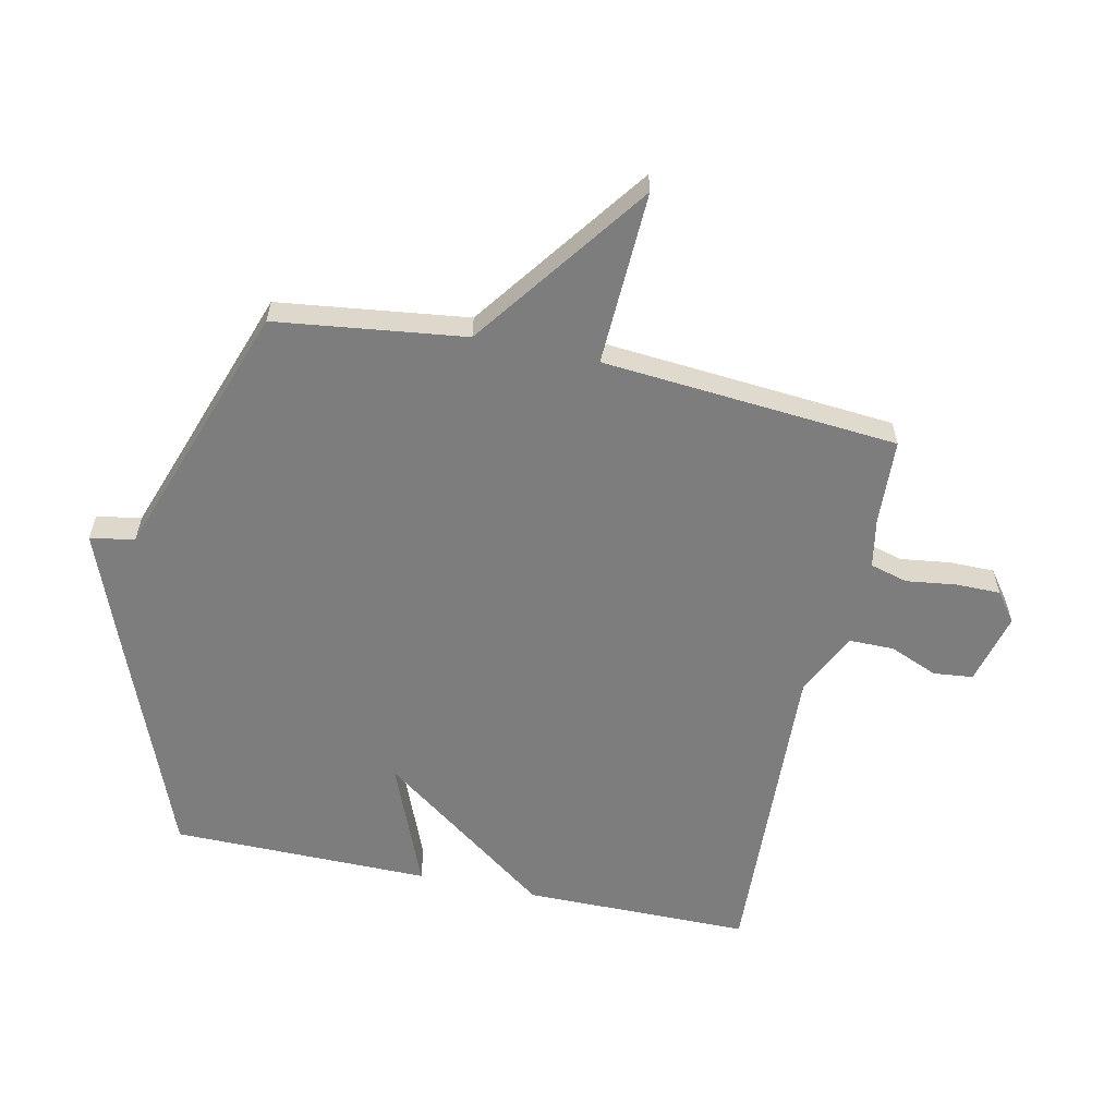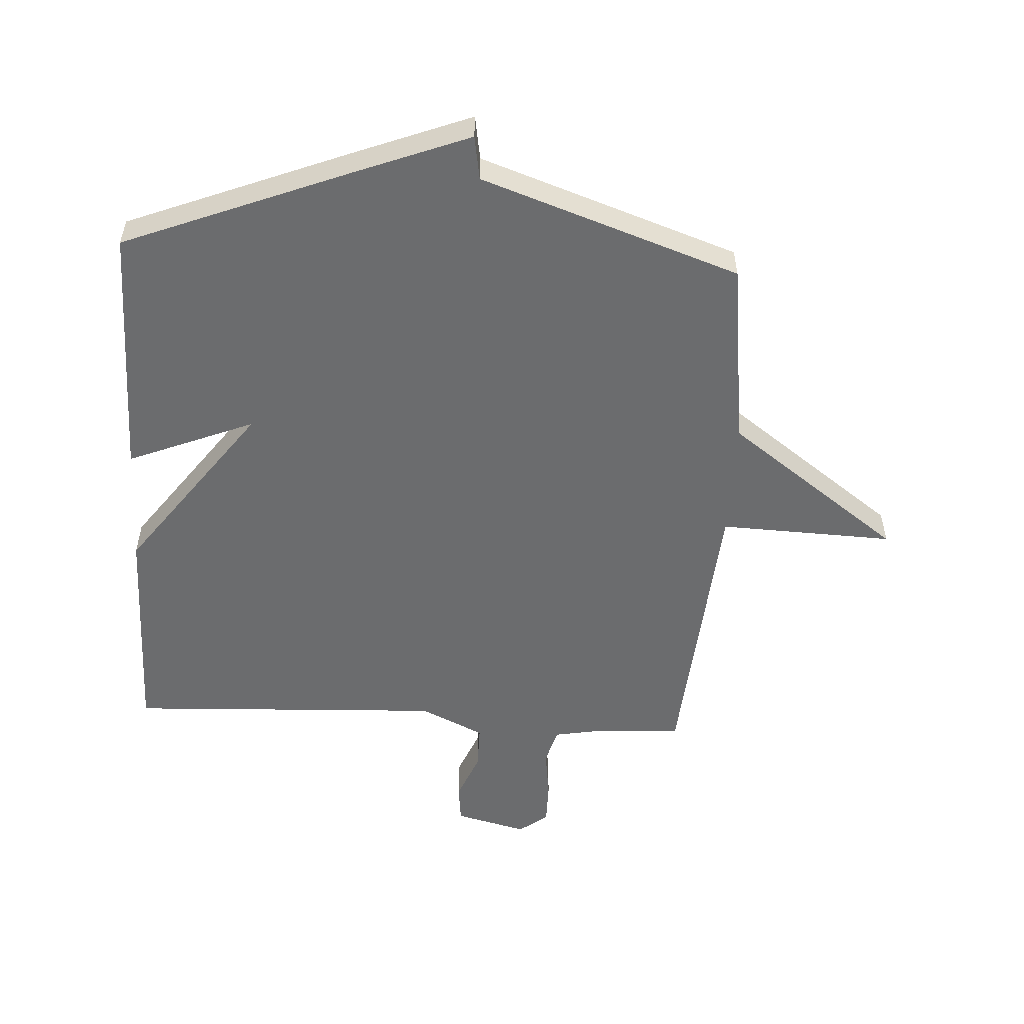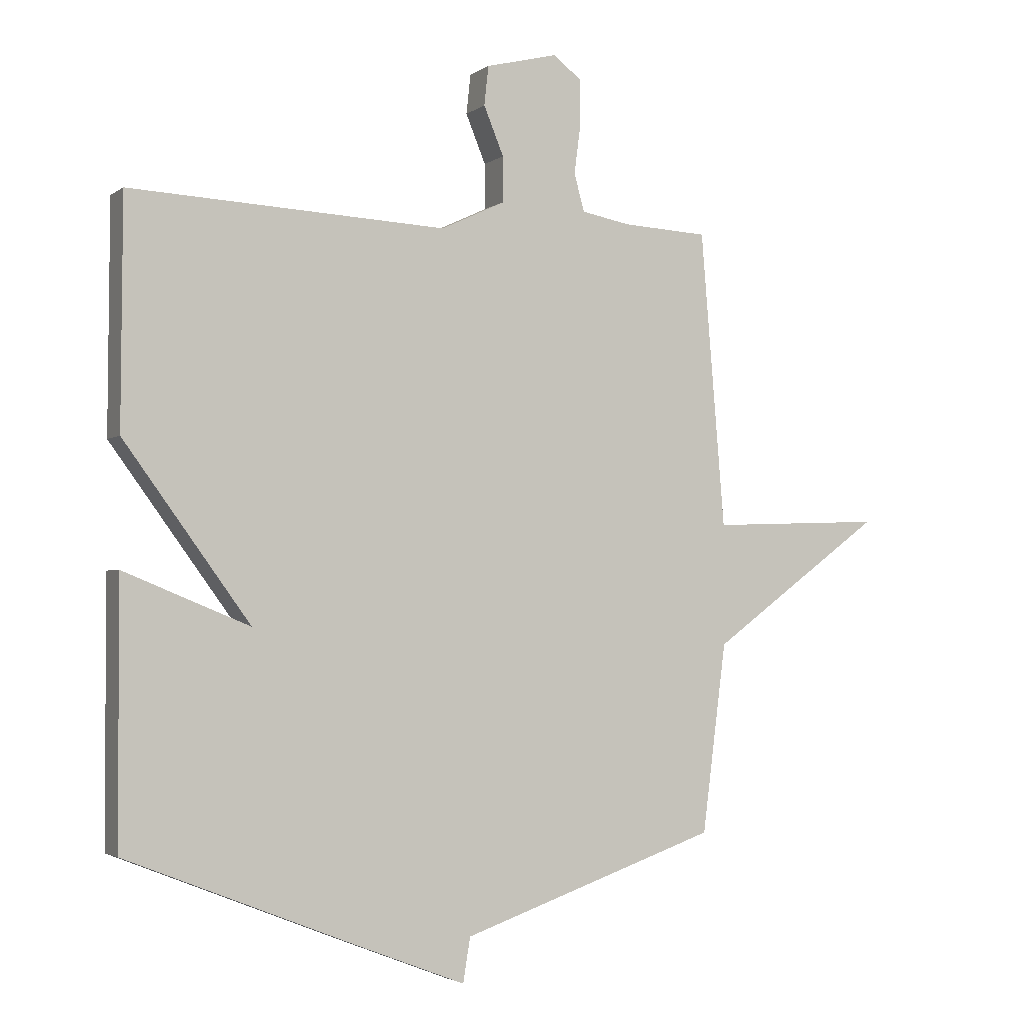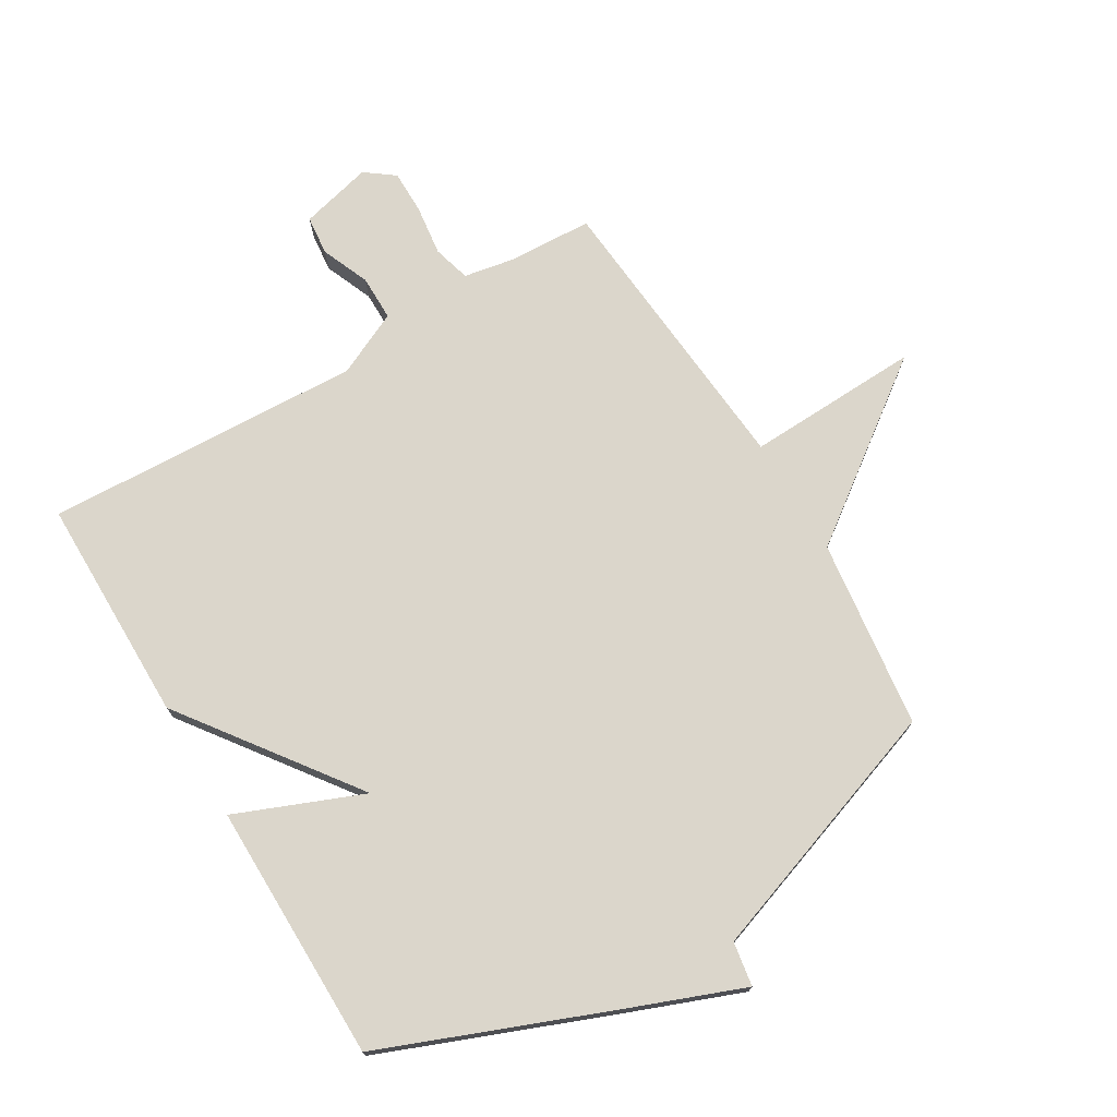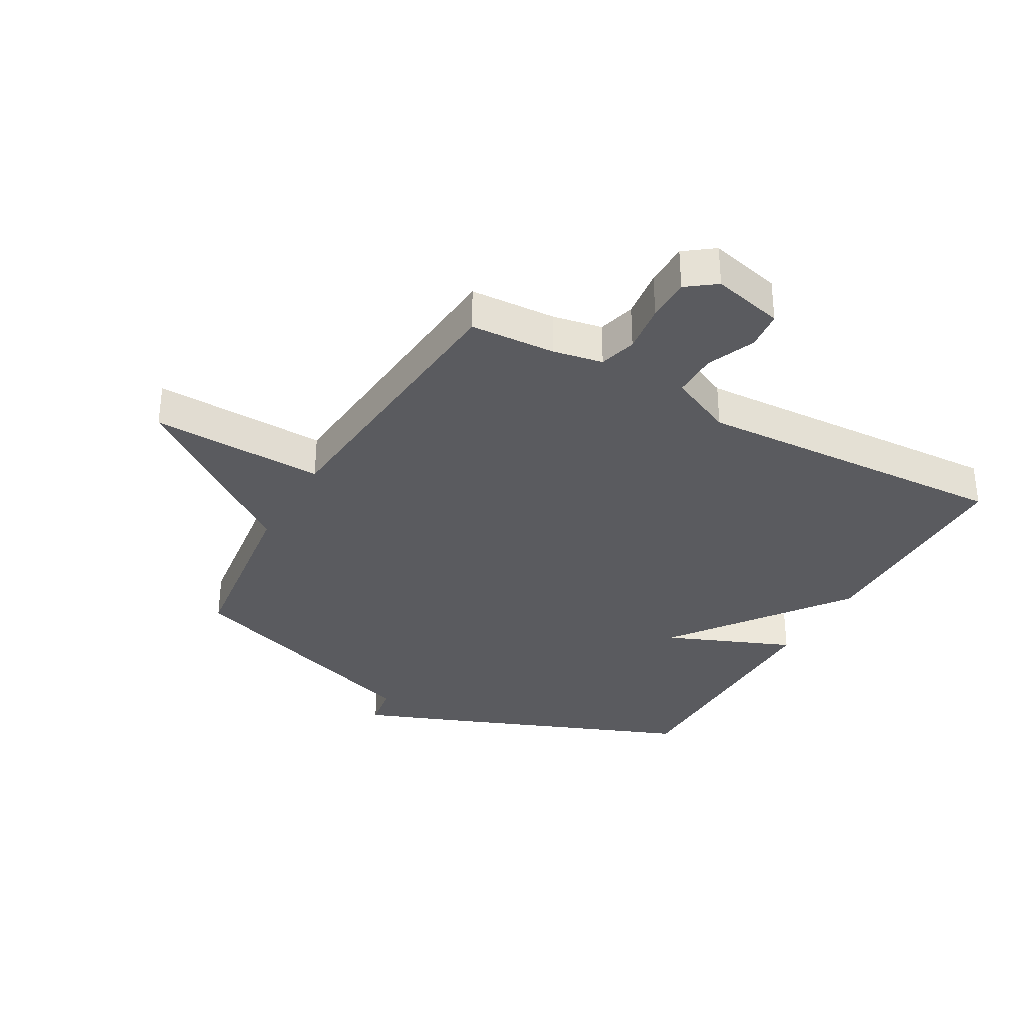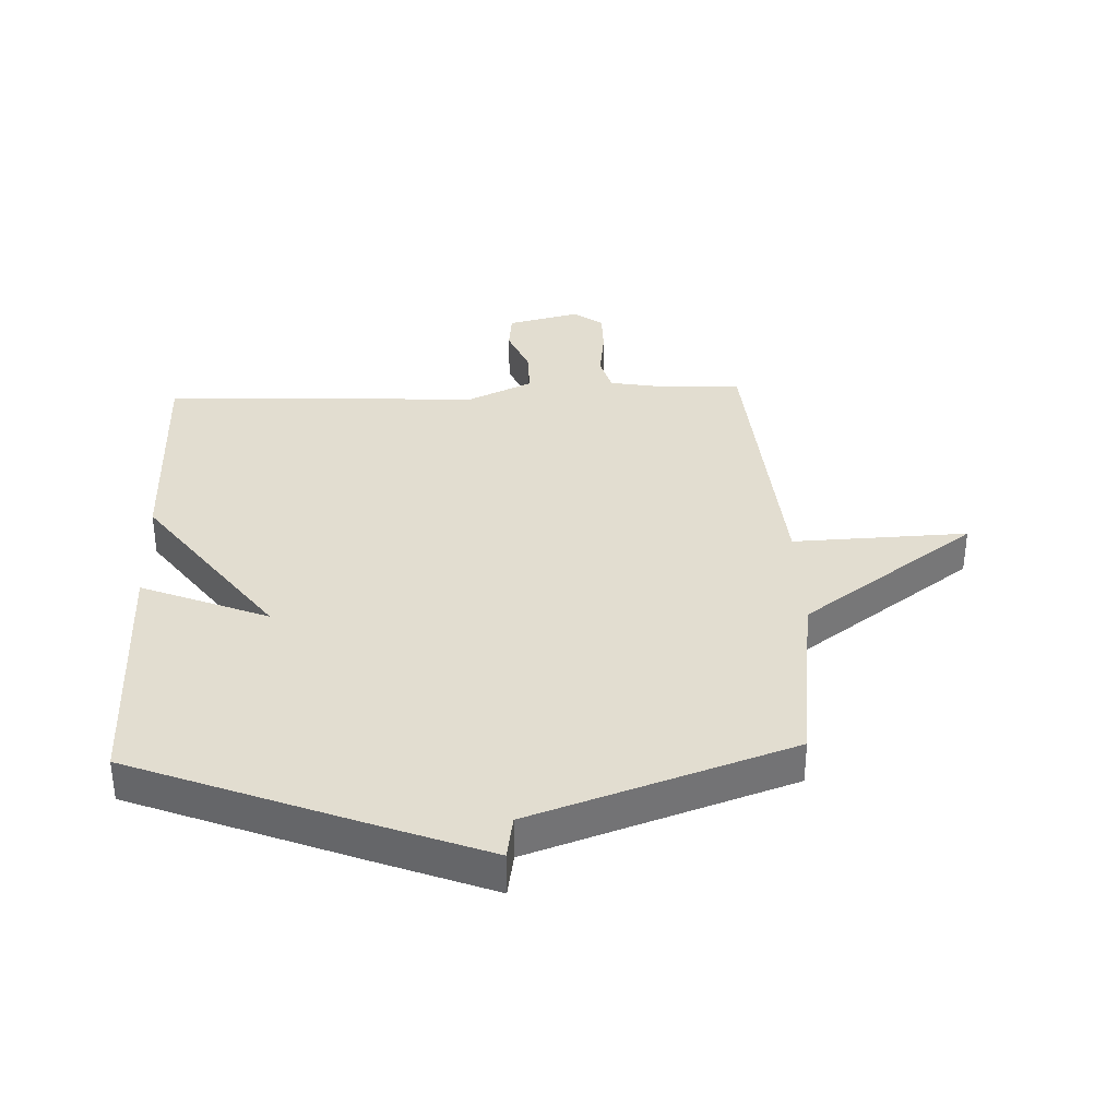
<metadata>
{"format":"obj","ext":"obj","renderer":"f3d","projection":"perspective","resolution":1024,"background":"white","views":[{"elev":-59.2,"azim":-102.2,"up":"+Y"},{"elev":-53.6,"azim":176.7,"up":"+Y"},{"elev":-2.8,"azim":154.5,"up":"+Z"},{"elev":73.5,"azim":149.1,"up":"+Y"},{"elev":-33.2,"azim":-29.4,"up":"+Y"},{"elev":35.1,"azim":177.7,"up":"+Y"}]}
</metadata>
<code>
v 0.5 0.07 0.5
v 0.502 0.07 0.126
v 0.293 0.07 -0.159
v 0.502 0.07 -0.074
v 0.5 0.07 -0.5
v 0.127 0.07 -0.648
v -0.061 0.07 -0.721
v -0.073 0.07 -0.648
v -0.5 0.07 -0.5
v -0.54 0.07 -0.188
v -0.828 0.07 0.023
v -0.54 0.07 0.012
v -0.5 0.07 0.5
v -0.359 0.07 0.507
v -0.277 0.07 0.522
v -0.26 0.07 0.584
v -0.271 0.07 0.667
v -0.271 0.07 0.74
v -0.223 0.07 0.776
v -0.104 0.07 0.746
v -0.097 0.07 0.681
v -0.13 0.07 0.601
v -0.13 0.07 0.526
v -0.024 0.07 0.476
v 0.5 0 0.5
v 0.502 0 0.126
v 0.293 0 -0.159
v 0.502 0 -0.074
v 0.5 0 -0.5
v 0.127 0 -0.648
v -0.061 0 -0.721
v -0.073 0 -0.648
v -0.5 0 -0.5
v -0.54 0 -0.188
v -0.828 0 0.023
v -0.54 0 0.012
v -0.5 0 0.5
v -0.359 0 0.507
v -0.277 0 0.522
v -0.26 0 0.584
v -0.271 0 0.667
v -0.271 0 0.74
v -0.223 0 0.776
v -0.104 0 0.746
v -0.097 0 0.681
v -0.13 0 0.601
v -0.13 0 0.526
v -0.024 0 0.476
f 20 21 22
f 19 20 22
f 18 19 22
f 17 18 22
f 16 17 22
f 15 16 22 23
f 14 15 23 24
f 12 13 14 24
f 10 11 12
f 1 2 3
f 24 1 3
f 12 24 3
f 10 12 3
f 9 10 3
f 8 9 3
f 6 7 8
f 5 6 8
f 4 5 8
f 3 4 8
f 46 45 44
f 46 44 43
f 46 43 42
f 46 42 41
f 46 41 40
f 47 46 40 39
f 48 47 39 38
f 48 38 37 36
f 36 35 34
f 27 26 25
f 27 25 48
f 27 48 36
f 27 36 34
f 27 34 33
f 27 33 32
f 32 31 30
f 32 30 29
f 32 29 28
f 32 28 27
f 1 25 26 2
f 2 26 27 3
f 3 27 28 4
f 4 28 29 5
f 5 29 30 6
f 6 30 31 7
f 7 31 32 8
f 8 32 33 9
f 9 33 34 10
f 10 34 35 11
f 11 35 36 12
f 12 36 37 13
f 13 37 38 14
f 14 38 39 15
f 15 39 40 16
f 16 40 41 17
f 17 41 42 18
f 18 42 43 19
f 19 43 44 20
f 20 44 45 21
f 21 45 46 22
f 22 46 47 23
f 23 47 48 24
f 24 48 25 1

</code>
